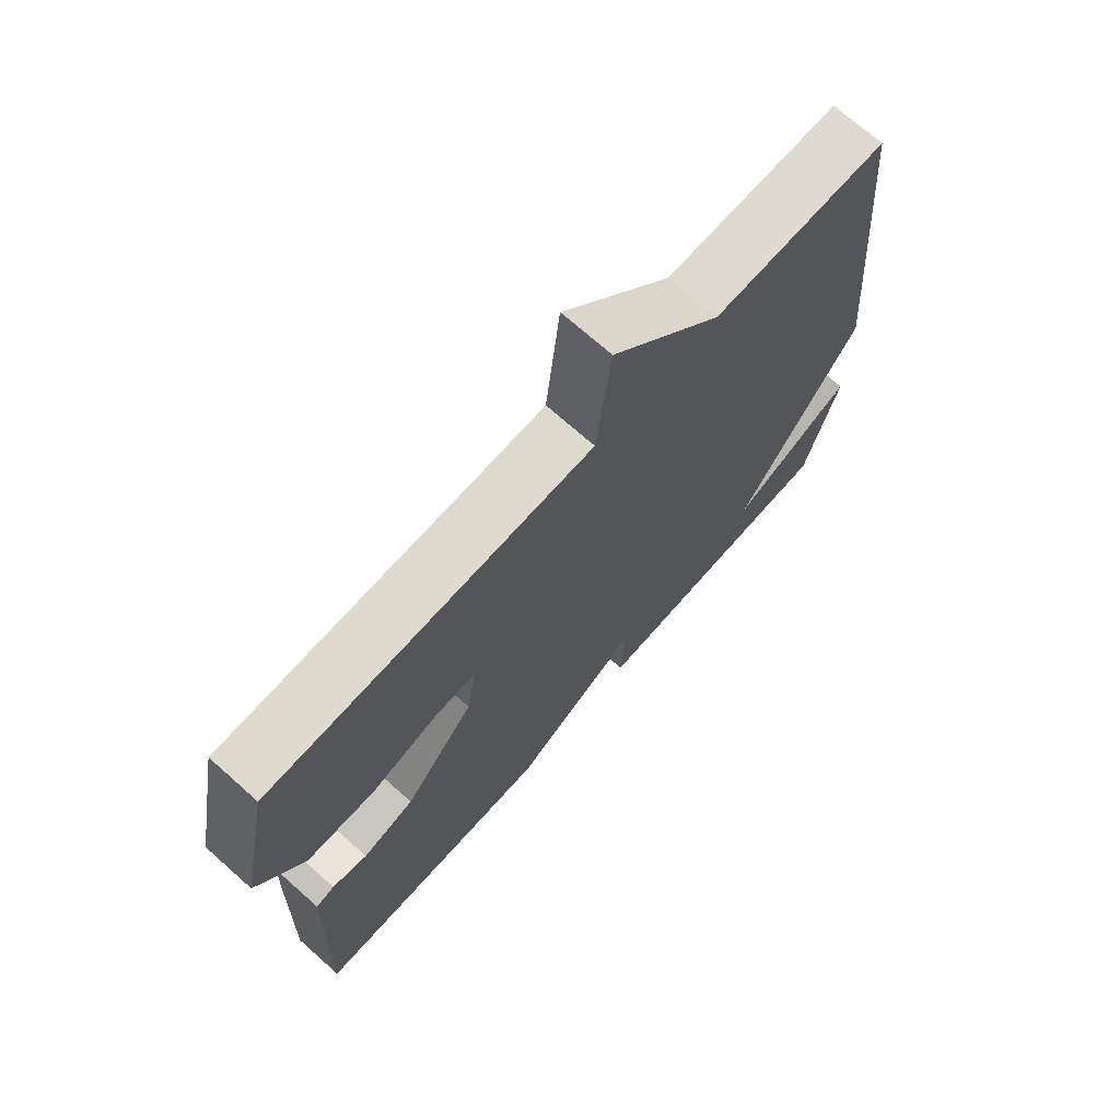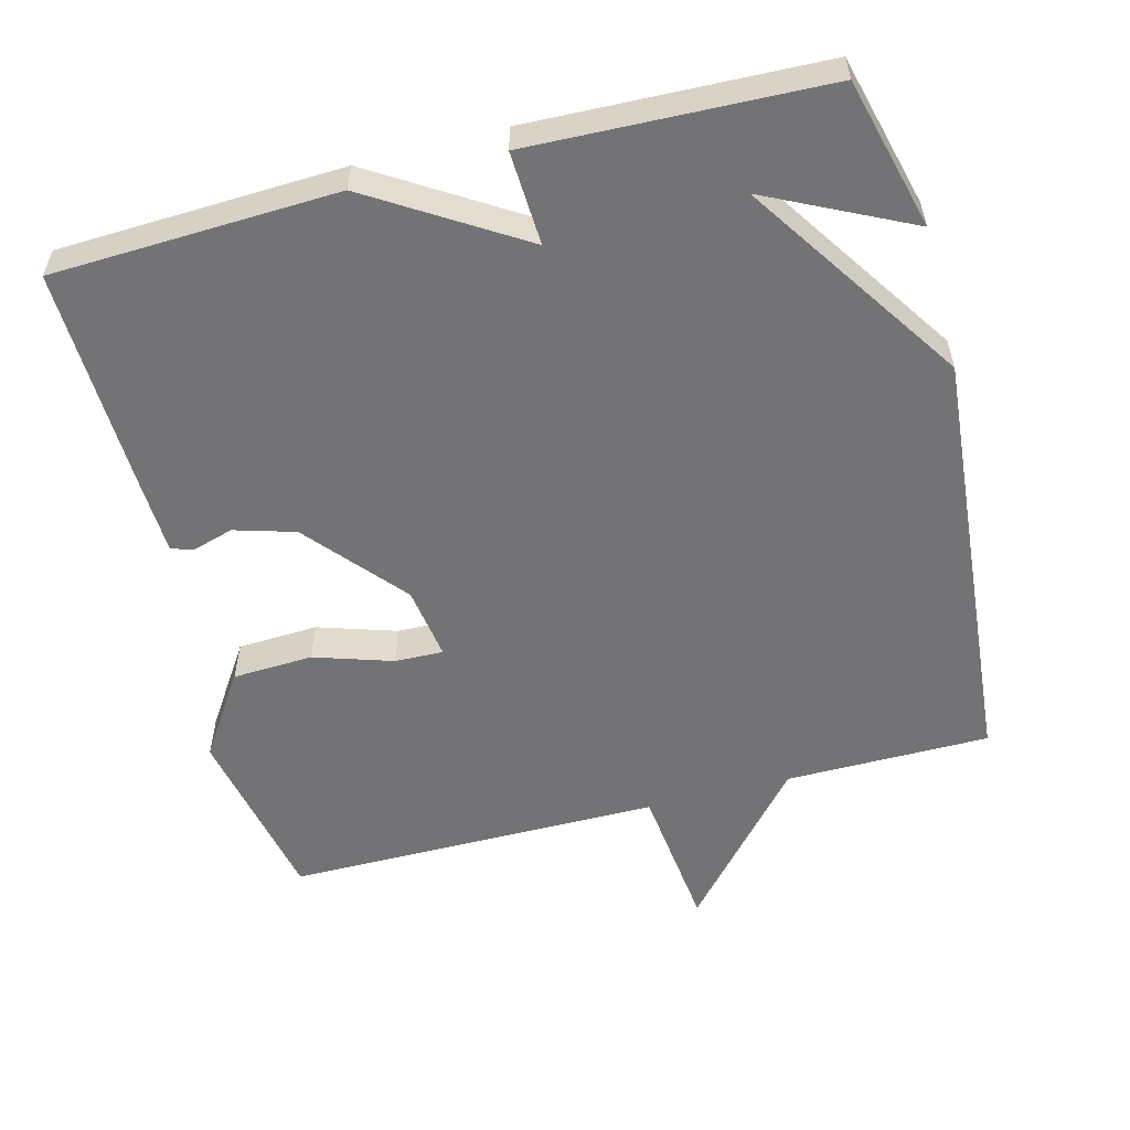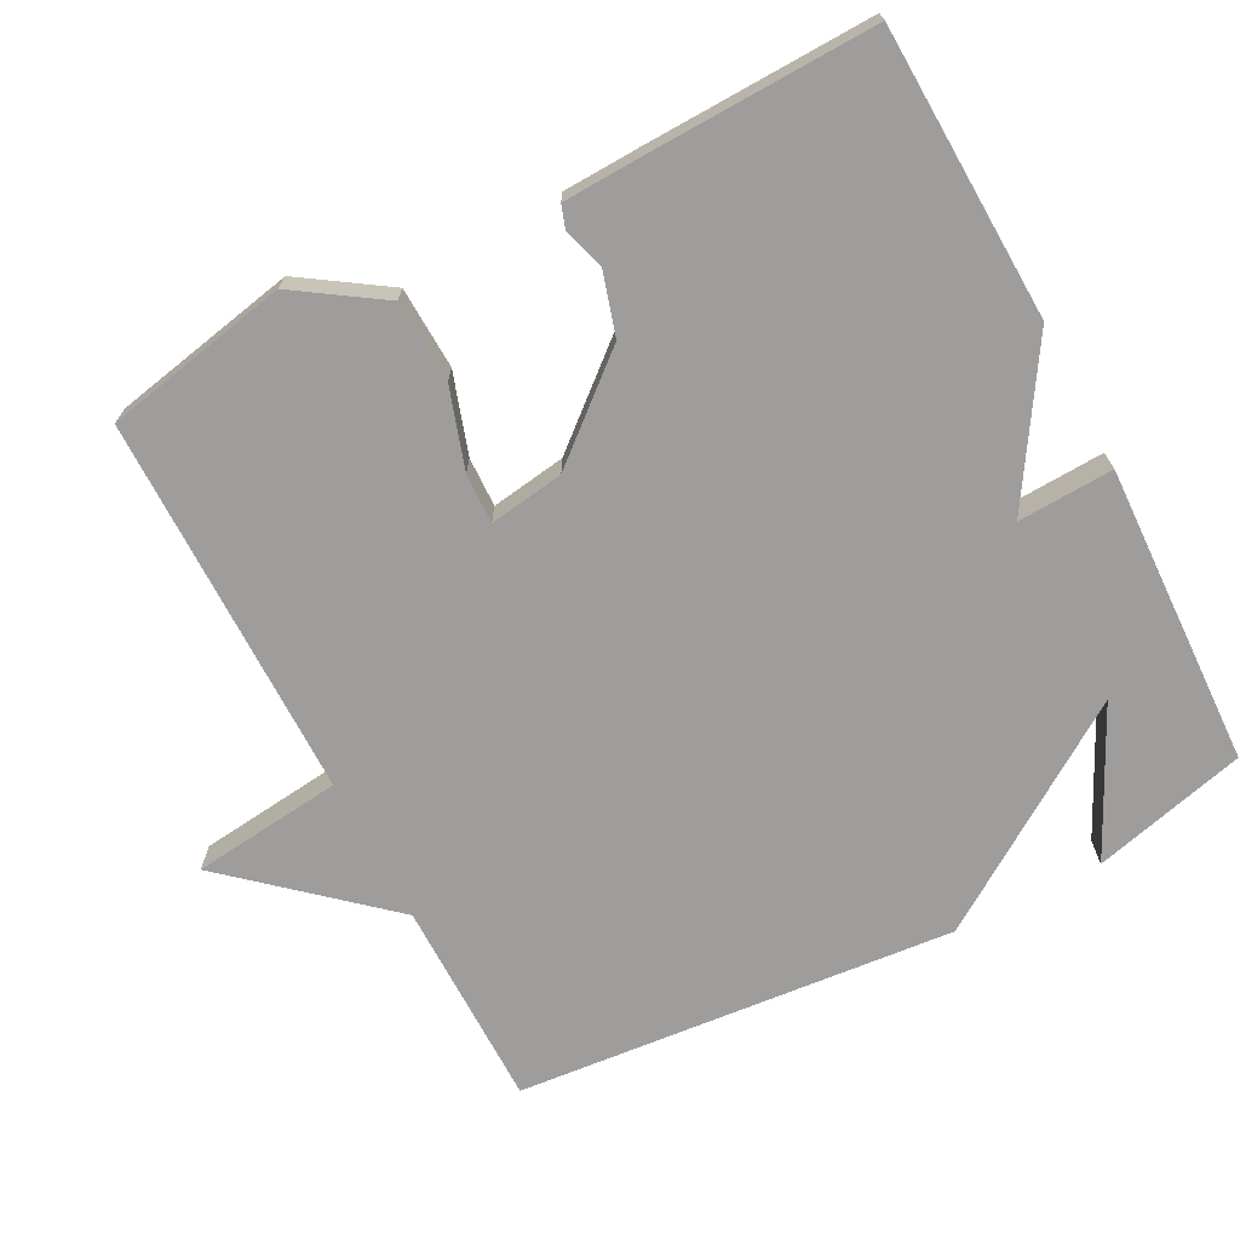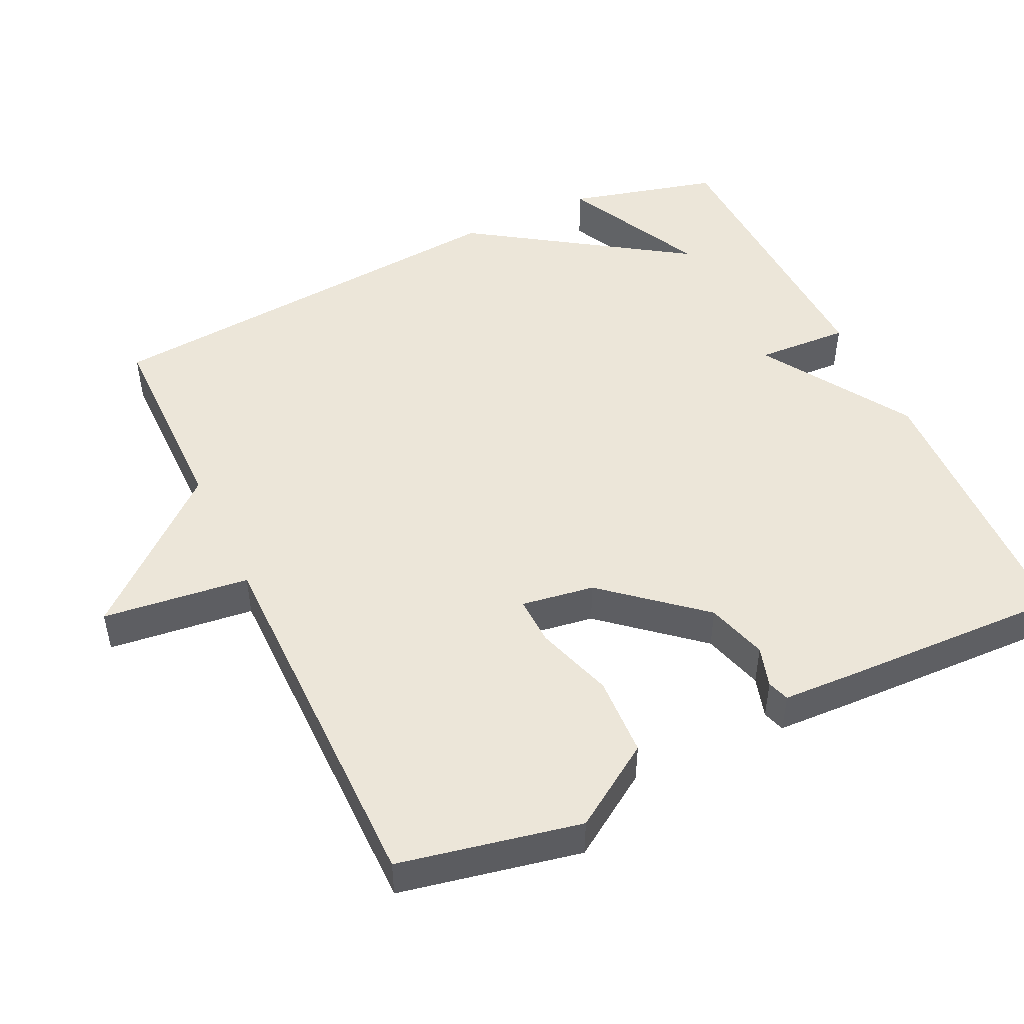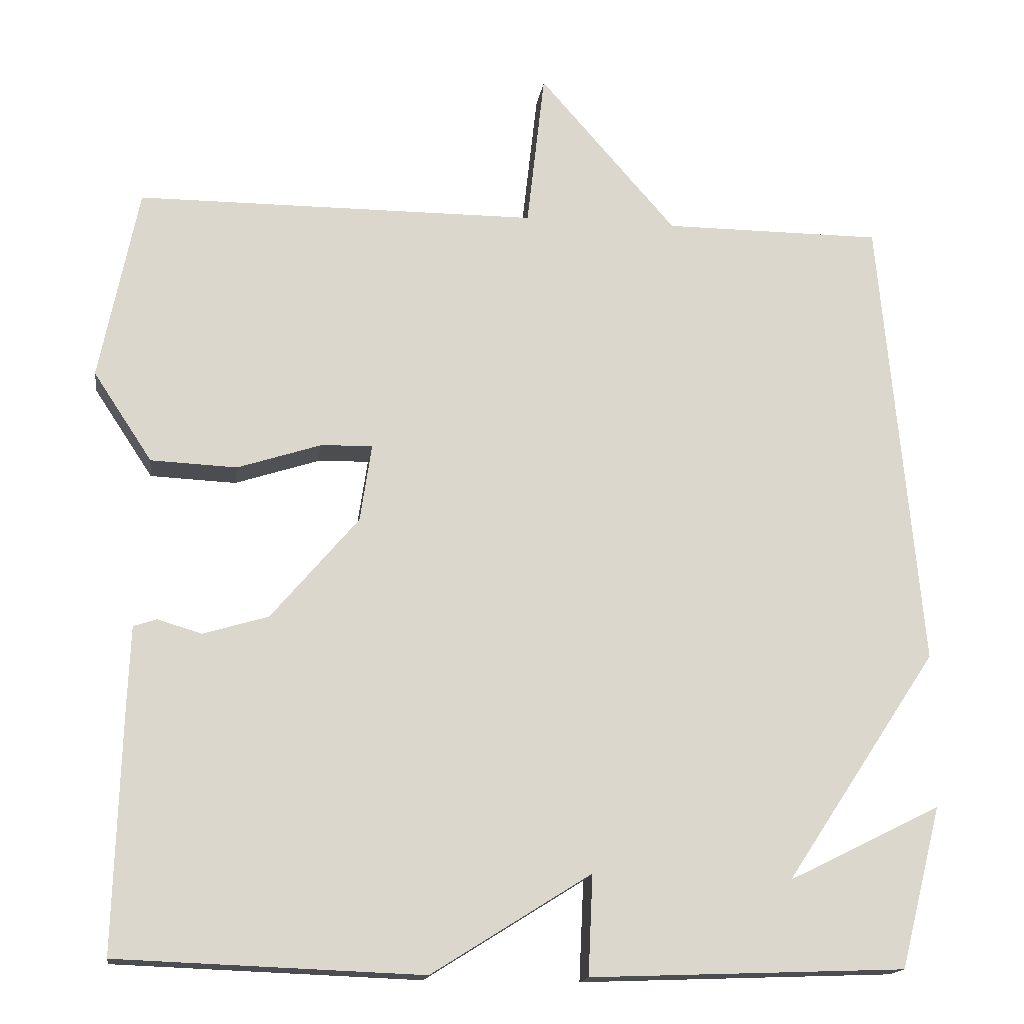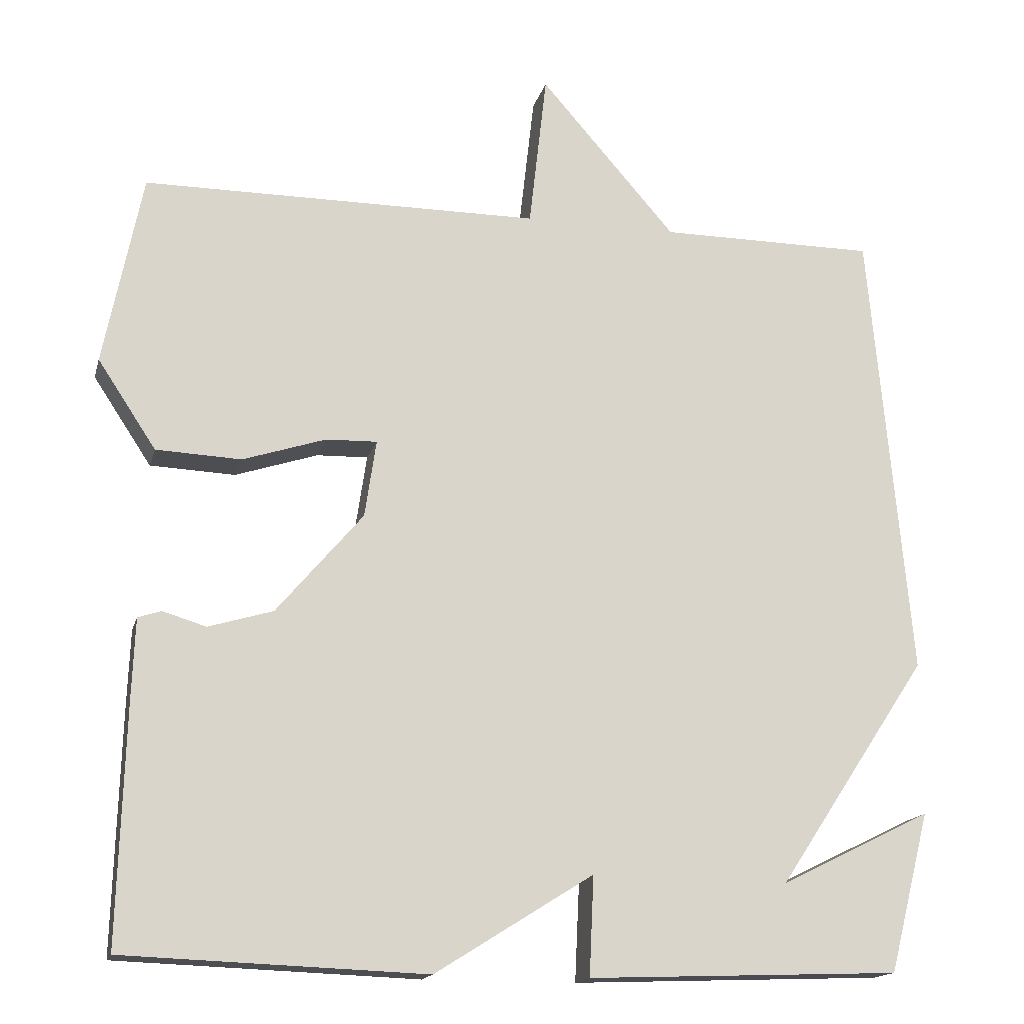
<metadata>
{"format":"obj","ext":"obj","renderer":"f3d","projection":"perspective","resolution":1024,"background":"white","views":[{"elev":71.1,"azim":131.6,"up":"+Z"},{"elev":-56.0,"azim":-165.3,"up":"+Y"},{"elev":-70.4,"azim":117.6,"up":"+Y"},{"elev":48.6,"azim":64.7,"up":"+Y"},{"elev":-16.1,"azim":172.1,"up":"+Z"},{"elev":-16.1,"azim":166.4,"up":"+Z"}]}
</metadata>
<code>
v 0.5 0.07 0.5
v 0.55 0.07 0.25
v 0.474 0.07 0.135
v 0.363 0.07 0.13
v 0.255 0.07 0.165
v 0.188 0.07 0.167
v 0.203 0.07 0.066
v 0.316 0.07 -0.067
v 0.4 0.07 -0.092
v 0.457 0.07 -0.075
v 0.487 0.07 -0.085
v 0.491 0.07 -0.188
v 0.5 0.07 -0.5
v 0.107 0.07 -0.515
v -0.099 0.07 -0.386
v -0.093 0.07 -0.515
v -0.5 0.07 -0.5
v -0.553 0.07 -0.292
v -0.356 0.07 -0.389
v -0.553 0.07 -0.092
v -0.5 0.07 0.5
v -0.218 0.07 0.501
v -0.041 0.07 0.704
v -0.018 0.07 0.501
v 0.5 0 0.5
v 0.55 0 0.25
v 0.474 0 0.135
v 0.363 0 0.13
v 0.255 0 0.165
v 0.188 0 0.167
v 0.203 0 0.066
v 0.316 0 -0.067
v 0.4 0 -0.092
v 0.457 0 -0.075
v 0.487 0 -0.085
v 0.491 0 -0.188
v 0.5 0 -0.5
v 0.107 0 -0.515
v -0.099 0 -0.386
v -0.093 0 -0.515
v -0.5 0 -0.5
v -0.553 0 -0.292
v -0.356 0 -0.389
v -0.553 0 -0.092
v -0.5 0 0.5
v -0.218 0 0.501
v -0.041 0 0.704
v -0.018 0 0.501
f 22 23 24
f 22 24 1
f 21 22 1
f 20 21 1
f 19 20 1
f 17 18 19
f 15 16 17 19
f 13 14 15
f 12 13 15
f 11 12 15
f 10 11 15
f 9 10 15
f 8 9 15 19
f 7 8 19
f 6 7 19
f 3 4 5
f 2 3 5
f 1 2 5
f 1 5 6
f 1 6 19
f 48 47 46
f 25 48 46
f 25 46 45
f 25 45 44
f 25 44 43
f 43 42 41
f 43 41 40 39
f 39 38 37
f 39 37 36
f 39 36 35
f 39 35 34
f 39 34 33
f 43 39 33 32
f 43 32 31
f 43 31 30
f 29 28 27
f 29 27 26
f 29 26 25
f 30 29 25
f 43 30 25
f 1 25 26 2
f 2 26 27 3
f 3 27 28 4
f 4 28 29 5
f 5 29 30 6
f 6 30 31 7
f 7 31 32 8
f 8 32 33 9
f 9 33 34 10
f 10 34 35 11
f 11 35 36 12
f 12 36 37 13
f 13 37 38 14
f 14 38 39 15
f 15 39 40 16
f 16 40 41 17
f 17 41 42 18
f 18 42 43 19
f 19 43 44 20
f 20 44 45 21
f 21 45 46 22
f 22 46 47 23
f 23 47 48 24
f 24 48 25 1

</code>
